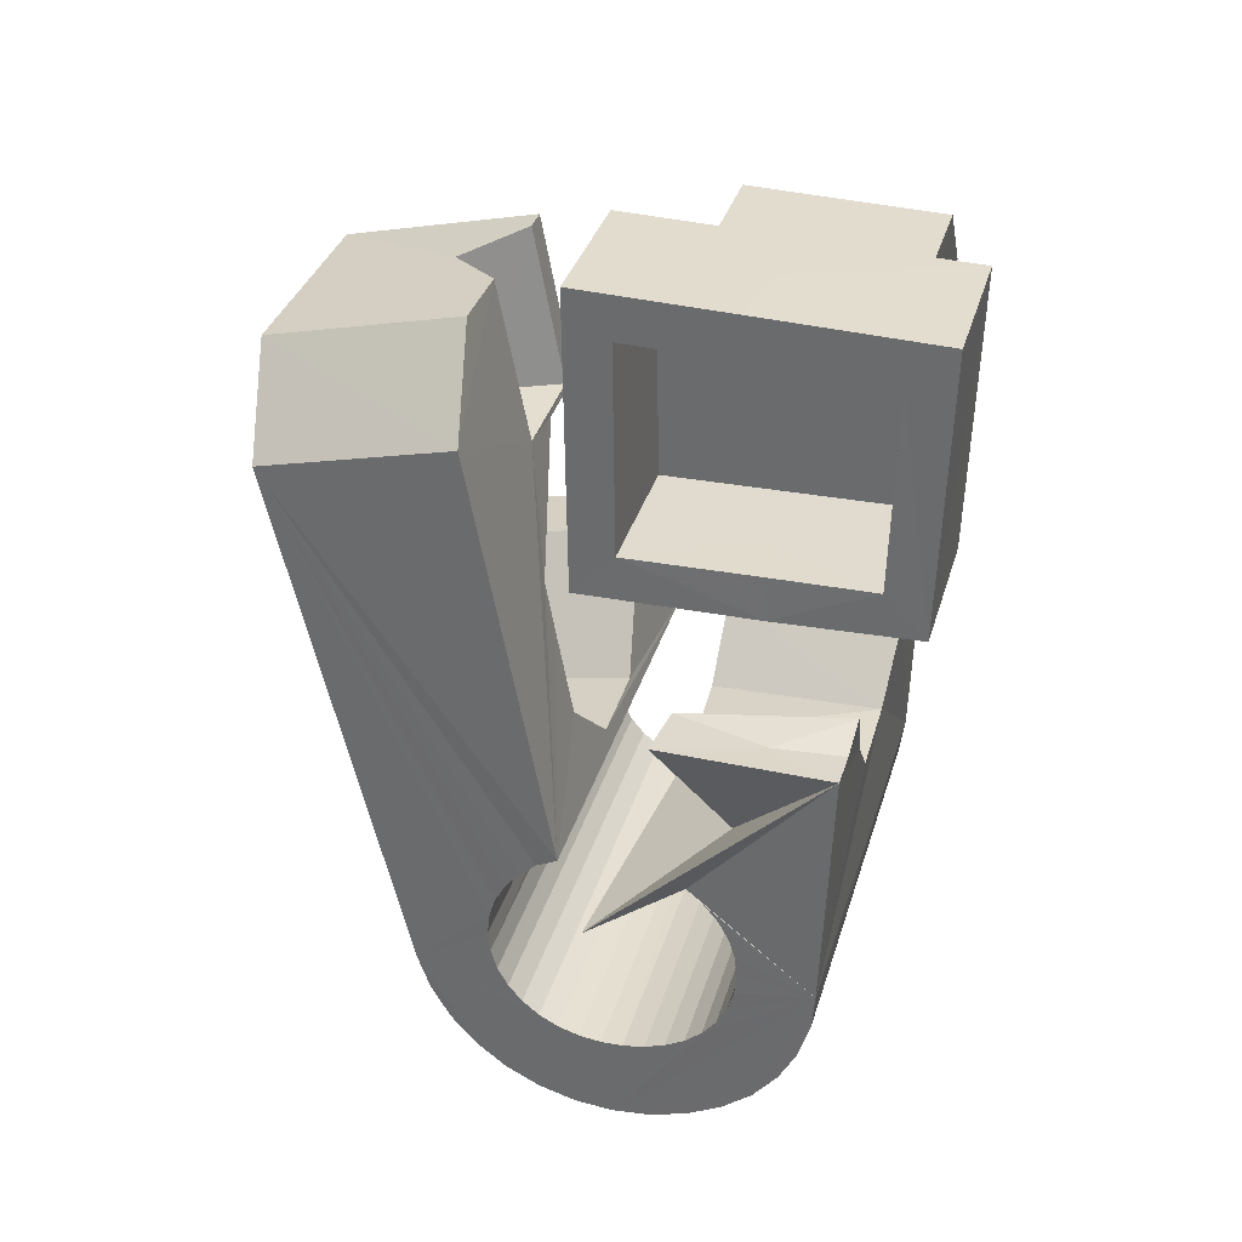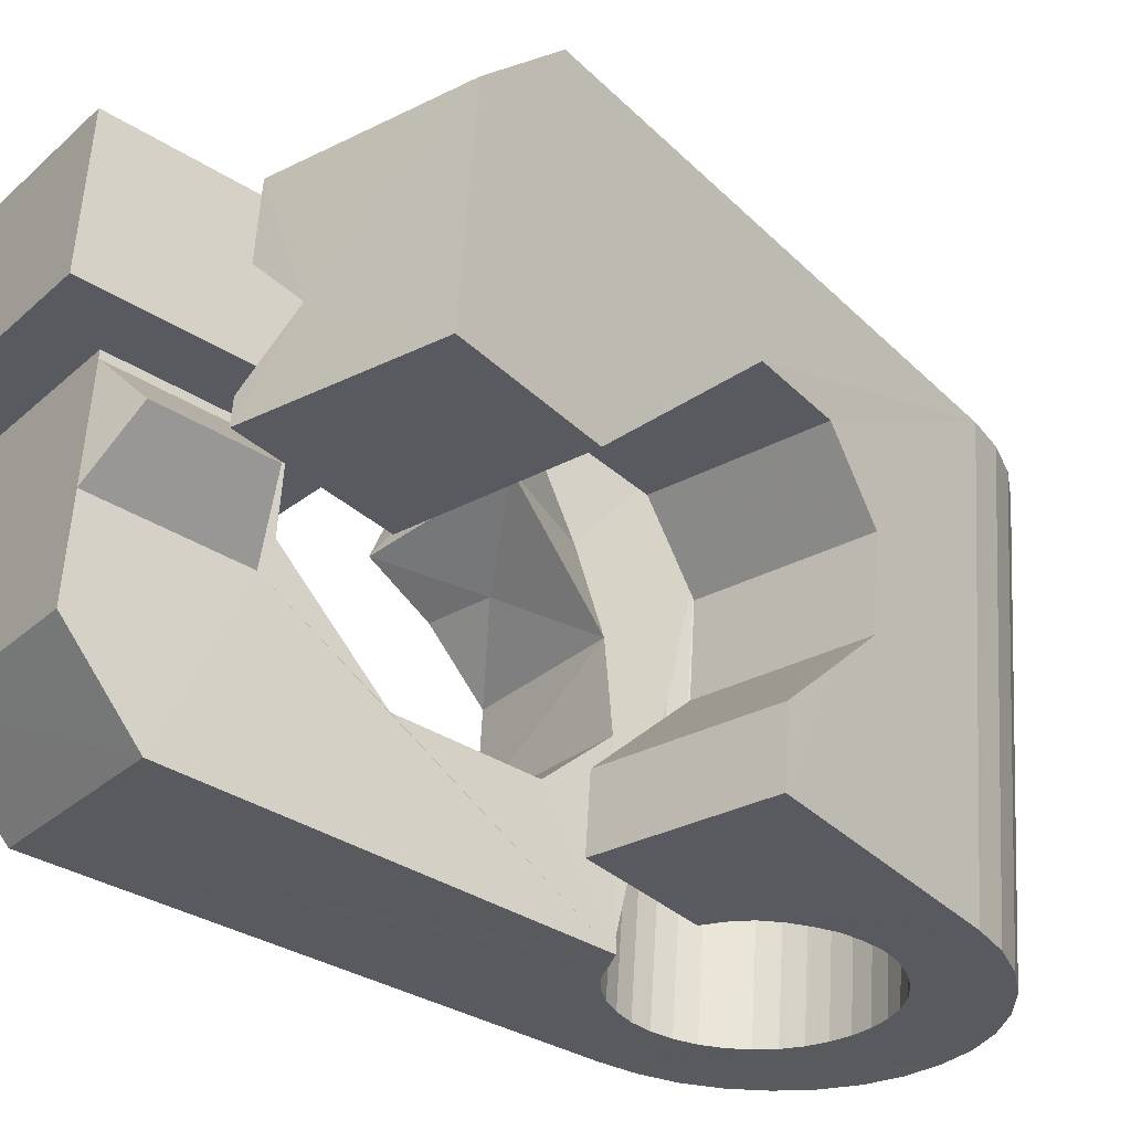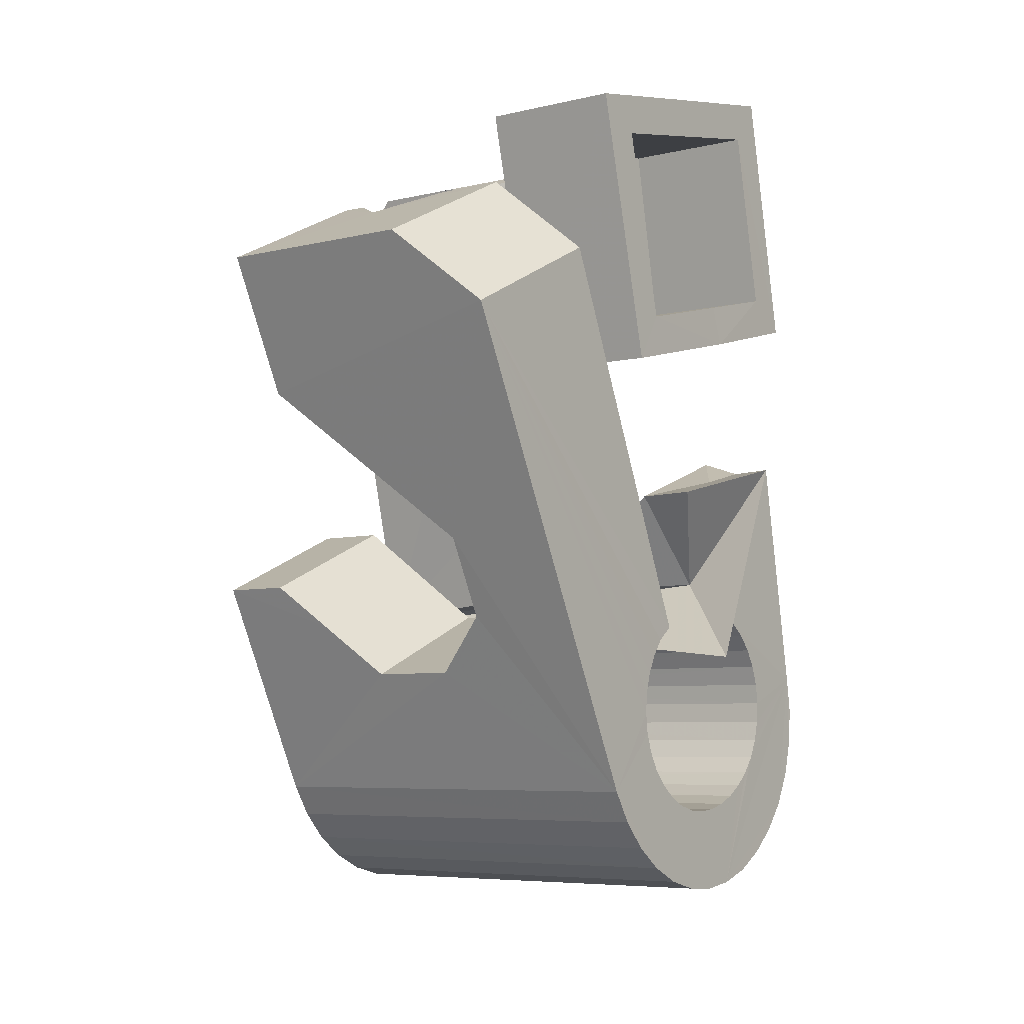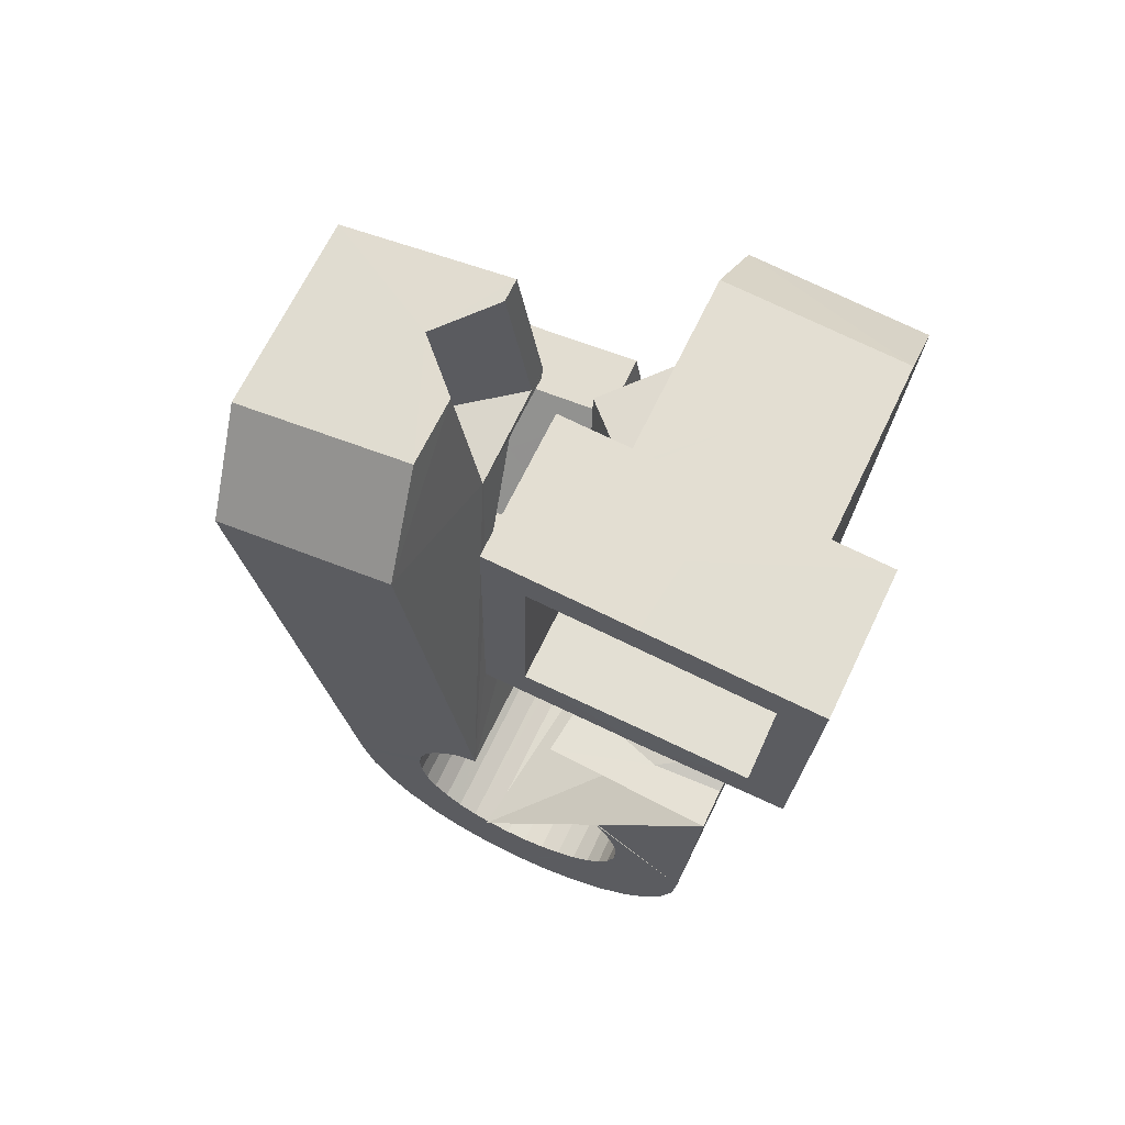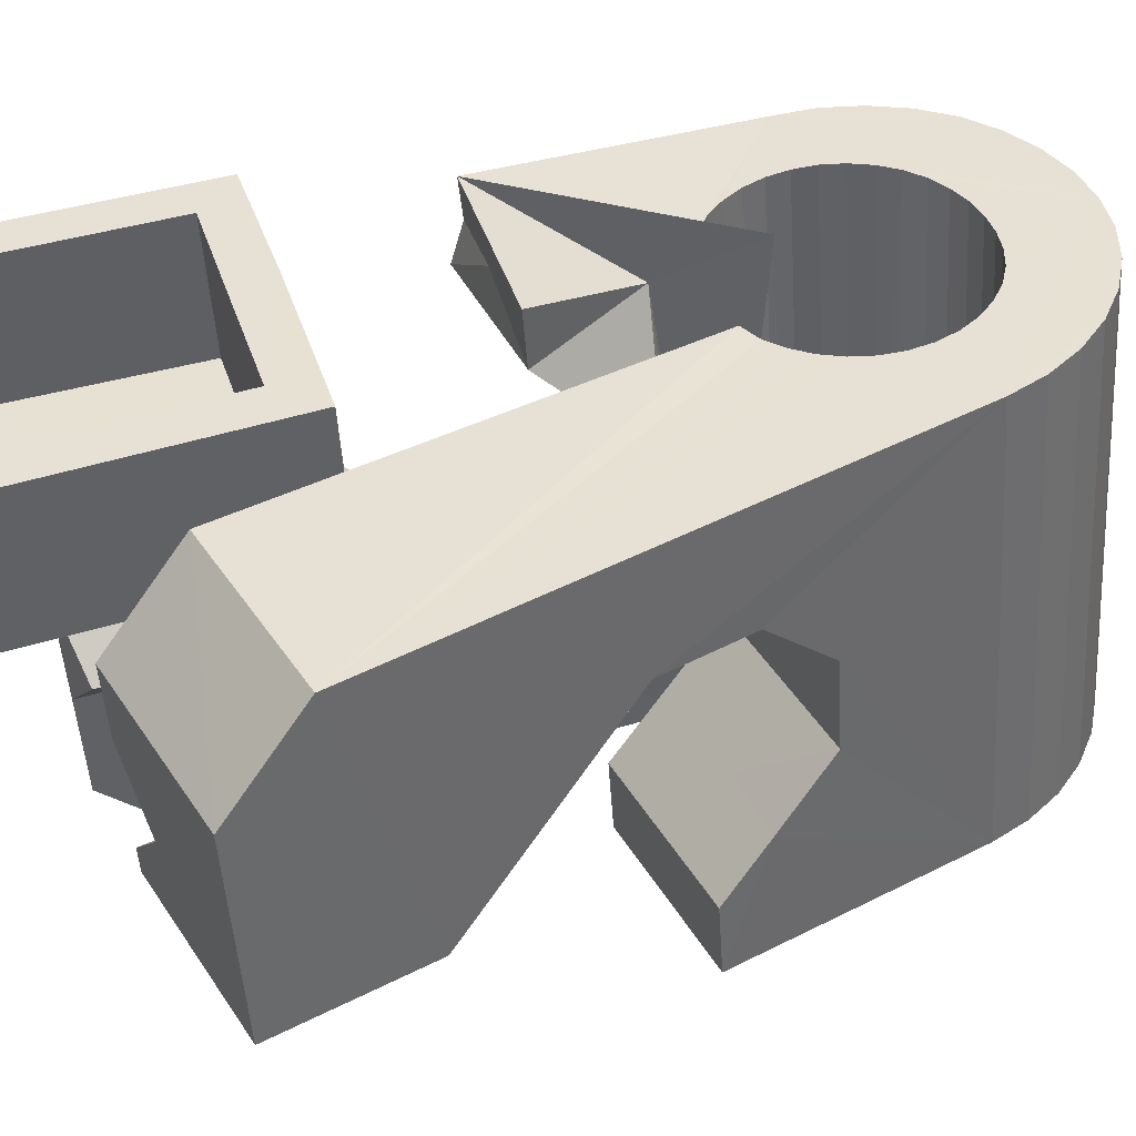
<metadata>
{"format":"obj","ext":"obj","renderer":"f3d","projection":"perspective","resolution":1024,"background":"white","views":[{"elev":41.9,"azim":-180.0,"up":"+Z"},{"elev":-49.0,"azim":51.6,"up":"+Y"},{"elev":7.2,"azim":109.8,"up":"+Z"},{"elev":75.6,"azim":-169.8,"up":"+Z"},{"elev":24.6,"azim":75.2,"up":"+Y"}]}
</metadata>
<code>
v -0.05575 -0.03808 0.04661
v -0.05302 -0.02542 -0.04796
v -0.05301 0.01227 0.07941
v -0.05237 -0.026 0.06318
v -0.05218 -0.02478 -0.05456
v -0.05163 0.01866 0.03177
v -0.05029 -0.02439 -0.061
v -0.04903 -0.01269 0.006425
v -0.04844 -0.0105 -0.009354
v -0.04712 -0.02445 -0.06691
v -0.04604 0.03728 0.08289
v -0.0446 0.001367 -0.01908
v -0.04541 0.01263 0.07227
v -0.04461 0.04369 0.03513
v -0.04442 0.01714 0.03859
v -0.04294 -0.02485 -0.07215
v -0.0421 0.01079 0.06839
v -0.04177 0.0129 0.04169
v -0.04131 0.01432 0.04187
v -0.04058 0.0166 -0.01688
v -0.03989 -0.02931 -0.04683
v -0.03957 -0.02886 -0.05063
v -0.03949 -0.02996 -0.04307
v -0.03878 0.03629 0.07562
v -0.03828 0.02528 -0.004971
v -0.03852 -0.02863 -0.05432
v -0.03836 -0.03075 -0.03949
v -0.03788 -0.02567 -0.0765
v -0.0378 0.04088 0.04196
v -0.0368 -0.02863 -0.05775
v -0.03718 0.03065 0.006992
v -0.0366 -0.03173 -0.03623
v -0.03514 -0.01642 0.005627
v -0.03506 0.0377 0.005521
v -0.03475 -0.000718 0.02607
v -0.03447 -0.02885 -0.0608
v -0.03424 -0.0328 -0.03339
v -0.03409 -0.01584 -0.000679
v -0.03314 0.04464 0.006809
v -0.03217 -0.02679 -0.07985
v -0.03196 0.000609 0.02873
v -0.03142 0.05021 -0.03721
v -0.03165 -0.02927 -0.06336
v -0.03136 -0.03392 -0.03112
v -0.03088 0.05103 -0.04381
v -0.02913 0.001996 0.03134
v -0.02899 0.05141 -0.05021
v -0.02841 -0.0299 -0.06532
v -0.02818 0.01226 0.03051
v -0.0279 -0.03509 -0.02975
v -0.02771 -0.003406 0.02972
v -0.02711 0.01045 0.04111
v -0.02663 0.02238 -0.007321
v -0.02631 0.003372 0.03395
v -0.02597 -0.02822 -0.08199
v -0.02596 0.05142 -0.0562
v -0.02592 0.009517 0.04097
v -0.0256 -0.001686 0.03157
v -0.02506 -0.009623 0.02432
v -0.02491 -0.03069 -0.0667
v -0.02476 -0.03616 -0.02833
v -0.02453 -0.008764 0.0663
v -0.02442 0.005846 0.06825
v -0.02351 -0.04713 0.04634
v -0.0235 2.9e-05 0.03343
v -0.02349 0.004748 0.03657
v -0.02334 0.00399 0.07917
v -0.02287 0.03506 0.004961
v -0.0228 0.02428 0.03202
v -0.02185 0.05101 -0.06152
v -0.02147 0.02619 0.0396
v -0.02142 0.01695 0.08097
v -0.0214 0.001745 0.03529
v -0.02127 -0.03159 -0.06752
v -0.02123 0.03748 0.03361
v -0.02099 0.02116 0.07411
v -0.02067 0.006123 0.03919
v -0.02064 -0.00605 0.03332
v -0.02055 0.03609 0.04104
v -0.01953 -0.02986 -0.08288
v -0.01941 -0.03519 0.06292
v -0.01929 0.003461 0.03714
v -0.01926 -0.003994 0.03442
v -0.01884 -0.0187 -0.01096
v -0.01867 0.04653 -0.03608
v -0.01863 -0.02099 0.004798
v -0.01851 -0.02237 0.01421
v -0.01836 0.04699 -0.03987
v -0.01828 0.04588 -0.03231
v -0.01787 -0.001938 0.03552
v -0.01757 -0.03259 -0.06775
v -0.01731 0.04721 -0.04356
v -0.01719 0.005177 0.039
v -0.01718 0.04506 -0.02873
v -0.01713 0.03028 0.07544
v -0.01672 0.0502 -0.06581
v -0.01648 0.000118 0.03662
v -0.01641 0.02904 0.08272
v -0.01569 -0.006446 -0.0209
v -0.01558 0.04721 -0.04699
v -0.01539 0.04409 -0.02547
v -0.01509 -0.01463 0.03829
v -0.0151 0.002174 0.03772
v -0.01473 -0.01856 0.06527
v -0.01391 -0.03367 -0.06739
v -0.01371 0.004229 0.03882
v -0.01357 -0.008684 0.03692
v -0.01327 0.04701 -0.05005
v -0.01308 -0.03174 -0.08259
v -0.01303 0.04301 -0.02263
v -0.01291 -0.006301 0.03727
v -0.01224 -0.003905 0.03761
v -0.01274 0.008465 -0.01715
v -0.01157 -0.00151 0.03795
v -0.01096 0.04905 -0.06908
v -0.0109 0.000887 0.03829
v -0.0107 -0.0398 -0.03054
v -0.01044 0.04656 -0.05261
v -0.01037 -0.03479 -0.0664
v -0.01023 0.003281 0.03863
v -0.01022 0.04165 -0.02039
v -0.009892 0.004249 0.03998
v -0.009875 0.00411 0.04095
v -0.009508 0.000184 0.06793
v -0.009501 0.005651 0.04018
v -0.009129 0.001569 0.06812
v -0.007274 -0.04047 -0.03256
v -0.0072 0.04593 -0.05456
v -0.007113 -0.03594 -0.06473
v 0.00655 0.04649 -0.02559
v -0.006862 -0.03371 -0.08099
v -0.007934 0.0255 0.003292
v -0.006398 -0.04414 -0.008399
v -0.005649 0.006542 0.03654
v -0.005144 0.001483 0.07192
v -0.004764 0.04763 -0.07126
v -0.004358 -0.04095 -0.03498
v -0.004274 -0.03707 -0.0624
v -0.003706 0.04515 -0.05595
v -0.01789 0.03245 -0.01598
v -0.004003 0.03552 0.005072
v -0.003008 -0.008451 0.04343
v -0.003014 -0.03199 -0.006628
v -0.002742 -0.01139 0.06366
v -0.002167 -0.04111 -0.03809
v -0.001923 -0.03813 -0.05955
v -0.001365 -0.01016 -0.02263
v -0.001098 -0.03572 -0.07817
v -0.000564 -0.04106 -0.04154
v -0.000194 -0.03908 -0.05626
v -6.3e-05 0.04425 -0.05677
v 0.000697 -0.04091 -0.04514
v 0.00085 -0.03988 -0.05266
v 0.001024 0.004334 0.02865
v 0.001002 0.03027 0.03991
v 0.001021 -0.04046 -0.0489
v 0.001456 0.02511 0.07528
v 0.001689 -0.002992 0.07898
v 0.001678 0.04595 -0.07217
v 0.002747 0.004974 -0.02047
v 0.003637 0.04325 -0.05699
v 0.003998 -0.0377 -0.07426
v 0.007305 0.04217 -0.05663
v 0.007929 0.01351 -0.008132
v 0.008015 0.02942 0.03217
v 0.008122 -0.02514 0.03321
v 0.008126 0.0441 -0.07183
v 0.008232 -0.0237 0.03223
v 0.00824 -0.03958 -0.06939
v 0.008712 0.02205 0.08253
v 0.008903 -0.02131 0.03256
v 0.009325 -0.02082 0.03383
v 0.009597 -0.01892 0.0329
v 0.01026 -0.01653 0.03327
v 0.01052 0.03613 -0.01975
v 0.01081 0.01054 0.007224
v 0.01083 0.04104 -0.05564
v 0.01091 -0.01412 0.03359
v 0.01146 -0.04128 -0.06374
v 0.01155 -0.01172 0.03393
v 0.01165 -0.02455 0.03142
v 0.01244 0.00877 0.01641
v 0.01287 -0.0222 0.03081
v 0.01322 -0.0304 0.06051
v 0.0136 -0.04278 -0.05753
v 0.01398 0.03532 -0.0217
v 0.01409 0.0399 -0.05396
v 0.01409 -0.01986 0.0302
v 0.01435 0.04213 -0.07023
v 0.0144 -0.02609 0.0611
v 0.01431 -0.002042 0.03654
v 0.01507 -0.02539 0.03062
v 0.0153 -0.01751 0.02959
v 0.01542 -0.02562 -0.01864
v 0.01652 -0.01516 0.02898
v 0.01684 -0.0231 0.02906
v 0.01682 0.03494 -0.02426
v 0.01693 0.03877 -0.05163
v 0.01773 -0.01282 0.02837
v 0.01849 -0.02624 0.02981
v 0.0186 -0.0208 0.0275
v 0.01918 0.03471 -0.02727
v 0.01928 0.03771 -0.04879
v 0.01961 -0.007392 0.06376
v 0.02011 0.04012 -0.06741
v 0.02036 -0.0185 0.02594
v 0.02046 -0.006374 0.02035
v 0.0208 -0.02399 0.0273
v 0.02093 0.03469 -0.03068
v 0.02102 0.03676 -0.04551
v 0.02195 -0.01454 0.0372
v 0.02205 0.03492 -0.03434
v 0.02206 0.03596 -0.0419
v 0.02213 -0.01621 0.02438
v 0.02242 0.03532 -0.03814
v 0.02311 -0.02175 0.02479
v 0.02313 0.00501 0.06556
v 0.02333 -0.0515 -0.01539
v 0.02389 -0.01392 0.02281
v 0.02423 0.02196 0.05337
v 0.02476 0.007996 -0.002469
v 0.02521 0.03814 -0.0635
v 0.02542 -0.0195 0.02228
v 0.02622 -0.01896 0.05994
v 0.02671 -0.03935 -0.01364
v 0.02705 0.006519 0.003396
v 0.02712 -0.02933 -0.02084
v 0.02757 -0.0173 -0.02942
v 0.02773 -0.01725 0.01977
v 0.02945 0.03626 -0.05863
v 0.03003 -0.01503 0.01724
v 0.03182 -0.002197 -0.02729
v 0.03268 0.03456 -0.05298
v 0.03484 0.0331 -0.04677
v 0.03728 0.006277 -0.01502
v 0.03955 -0.03287 0.0258
v 0.04091 0.0031 0.000131
v 0.04538 -0.03816 0.05149
v 0.05536 -0.002704 0.05656
v 0.05613 0.01436 0.04439
f 166 236 238
f 166 238 184
f 164 235 221
f 235 237 221
f 237 226 221
f 226 176 221
f 176 164 221
f 160 232 164
f 232 235 164
f 160 147 228
f 160 228 232
f 172 190 211
f 190 224 211
f 211 191 172
f 211 224 204
f 211 204 191
f 20 113 53
f 113 132 53
f 132 31 53
f 31 25 53
f 25 20 53
f 99 113 12
f 113 20 12
f 99 12 84
f 12 9 84
f 84 9 38
f 9 8 38
f 8 33 38
f 33 86 38
f 86 84 38
f 123 124 142
f 124 144 142
f 142 102 123
f 142 144 104
f 142 104 102
f 104 144 124
f 122 120 106
f 122 106 93
f 35 33 8
f 35 8 18
f 41 35 18
f 46 41 18
f 54 46 18
f 66 54 18
f 77 66 18
f 122 93 77
f 18 122 77
f 86 33 87
f 33 35 59
f 35 51 59
f 51 78 59
f 78 107 59
f 107 87 59
f 87 33 59
f 103 106 116
f 106 120 116
f 103 82 93
f 103 93 106
f 82 66 77
f 82 77 93
f 97 103 114
f 103 116 114
f 97 73 82
f 97 82 103
f 82 73 66
f 73 54 66
f 90 97 112
f 97 114 112
f 90 65 73
f 90 73 97
f 73 65 54
f 65 46 54
f 83 90 111
f 90 112 111
f 83 58 65
f 83 65 90
f 65 58 46
f 58 41 46
f 83 111 107
f 83 107 78
f 58 83 78
f 58 78 51
f 58 51 41
f 51 35 41
f 166 168 181
f 166 181 192
f 231 226 237
f 231 237 236
f 229 231 236
f 223 229 236
f 216 223 236
f 208 216 236
f 200 208 236
f 166 192 200
f 236 166 200
f 176 226 182
f 226 231 207
f 231 219 207
f 219 199 207
f 199 180 207
f 180 182 207
f 182 226 207
f 183 181 171
f 181 168 171
f 183 196 192
f 183 192 181
f 196 208 200
f 196 200 192
f 188 183 173
f 183 171 173
f 188 201 196
f 188 196 183
f 196 201 208
f 201 216 208
f 193 188 174
f 188 173 174
f 193 206 201
f 193 201 188
f 201 206 216
f 206 223 216
f 195 193 178
f 193 174 178
f 195 214 206
f 195 206 193
f 206 214 223
f 214 229 223
f 195 178 180
f 195 180 199
f 214 195 199
f 214 199 219
f 214 219 229
f 219 231 229
f 19 52 57
f 52 125 57
f 125 122 57
f 122 18 57
f 18 19 57
f 171 168 166
f 117 133 143
f 204 217 220
f 117 143 147
f 191 204 220
f 191 220 175
f 173 171 166
f 174 173 166
f 178 174 166
f 180 178 166
f 184 190 172
f 166 184 172
f 180 166 172
f 180 172 191
f 182 180 191
f 117 147 160
f 182 191 175
f 176 182 175
f 164 176 175
f 160 164 175
f 175 117 160
f 227 225 218
f 227 218 185
f 228 227 185
f 239 238 236
f 232 228 185
f 240 239 236
f 240 236 237
f 232 185 234
f 235 232 234
f 234 240 237
f 237 235 234
f 161 151 91
f 151 74 91
f 91 105 163
f 91 163 161
f 105 119 177
f 105 177 163
f 119 129 187
f 119 187 177
f 129 138 198
f 129 198 187
f 138 146 203
f 138 203 198
f 146 150 210
f 146 210 203
f 150 153 210
f 153 213 210
f 153 156 213
f 156 215 213
f 156 152 212
f 156 212 215
f 152 149 212
f 149 209 212
f 149 145 209
f 145 202 209
f 145 137 197
f 145 197 202
f 137 127 186
f 137 186 197
f 127 117 175
f 127 175 186
f 130 140 50
f 140 61 50
f 50 44 121
f 50 121 130
f 44 37 110
f 44 110 121
f 37 32 101
f 37 101 110
f 32 27 94
f 32 94 101
f 27 23 94
f 23 89 94
f 23 21 89
f 21 85 89
f 21 22 88
f 21 88 85
f 22 26 92
f 22 92 88
f 26 30 100
f 26 100 92
f 30 36 108
f 30 108 100
f 36 43 108
f 43 118 108
f 43 48 118
f 48 128 118
f 48 60 139
f 48 139 128
f 60 74 139
f 74 151 139
f 233 234 185
f 233 185 179
f 179 169 233
f 169 230 233
f 169 162 222
f 169 222 230
f 162 148 205
f 162 205 222
f 148 131 189
f 148 189 205
f 131 109 167
f 131 167 189
f 109 80 159
f 109 159 167
f 80 55 159
f 55 136 159
f 55 40 115
f 55 115 136
f 40 28 115
f 28 96 115
f 28 16 70
f 28 70 96
f 16 10 56
f 16 56 70
f 10 7 56
f 7 47 56
f 7 5 47
f 5 45 47
f 5 2 45
f 2 42 45
f 132 141 68
f 141 39 68
f 39 34 68
f 34 31 68
f 31 132 68
f 39 141 140
f 175 220 240
f 159 136 115
f 205 189 167
f 47 45 42
f 70 56 47
f 70 47 42
f 233 230 222
f 115 96 70
f 159 115 70
f 159 70 42
f 205 167 159
f 234 233 222
f 222 205 159
f 234 222 159
f 39 140 130
f 39 130 121
f 42 39 121
f 42 121 110
f 42 110 101
f 42 101 94
f 42 94 89
f 42 89 85
f 42 85 88
f 42 88 92
f 42 92 100
f 42 100 108
f 159 42 108
f 159 108 118
f 159 118 128
f 159 128 139
f 159 139 151
f 159 151 161
f 159 161 163
f 159 163 177
f 234 159 177
f 234 177 187
f 234 187 198
f 234 198 203
f 234 203 210
f 234 210 213
f 234 213 215
f 234 215 212
f 240 234 212
f 186 175 240
f 197 186 240
f 202 197 240
f 209 202 240
f 212 209 240
f 225 227 194
f 227 228 194
f 228 147 194
f 147 143 194
f 143 225 194
f 218 225 133
f 225 143 133
f 49 52 19
f 17 63 67
f 6 49 19
f 17 67 3
f 6 19 17
f 17 3 6
f 67 63 126
f 125 52 49
f 158 67 126
f 125 49 154
f 126 125 154
f 126 154 158
f 170 98 72
f 98 11 72
f 11 3 72
f 3 67 72
f 67 158 72
f 158 170 72
f 29 79 75
f 29 75 14
f 98 95 24
f 11 98 24
f 24 29 14
f 14 11 24
f 157 95 98
f 75 79 155
f 157 98 170
f 165 75 155
f 165 155 157
f 170 165 157
f 135 13 76
f 13 24 76
f 24 95 76
f 95 157 76
f 157 135 76
f 134 15 13
f 13 135 134
f 13 15 29
f 13 29 24
f 15 134 71
f 134 155 71
f 155 79 71
f 79 29 71
f 29 15 71
f 134 135 157
f 134 157 155
f 165 170 154
f 170 158 154
f 14 75 69
f 75 165 69
f 165 154 69
f 154 49 69
f 49 6 69
f 6 14 69
f 11 14 3
f 14 6 3
f 224 190 184
f 217 204 224
f 224 184 238
f 239 217 224
f 224 238 239
f 4 81 62
f 81 104 62
f 104 124 62
f 124 126 62
f 126 63 62
f 63 17 62
f 17 4 62
f 218 133 117
f 61 64 1
f 40 55 80
f 109 131 148
f 2 5 7
f 7 10 16
f 2 7 16
f 162 169 179
f 16 28 40
f 16 40 80
f 2 16 80
f 80 109 148
f 162 179 185
f 80 148 162
f 80 162 185
f 218 117 127
f 218 127 137
f 185 218 137
f 185 137 145
f 185 145 149
f 185 149 152
f 185 152 156
f 185 156 153
f 185 153 150
f 185 150 146
f 80 185 146
f 80 146 138
f 80 138 129
f 80 129 119
f 80 119 105
f 80 105 91
f 80 91 74
f 80 74 60
f 80 60 48
f 80 48 43
f 2 80 43
f 2 43 36
f 2 36 30
f 2 30 26
f 2 26 22
f 2 22 21
f 2 21 23
f 2 23 27
f 1 2 27
f 50 61 1
f 44 50 1
f 37 44 1
f 32 37 1
f 27 32 1
f 116 120 122
f 140 141 132
f 104 81 64
f 140 132 113
f 102 104 64
f 102 64 61
f 114 116 122
f 112 114 122
f 111 112 122
f 107 111 122
f 126 124 123
f 125 126 123
f 122 125 123
f 107 122 123
f 107 123 102
f 87 107 102
f 140 113 99
f 87 102 61
f 86 87 61
f 84 86 61
f 99 84 61
f 61 140 99
f 25 31 34
f 4 17 19
f 1 4 19
f 25 34 39
f 25 39 42
f 20 25 42
f 12 20 42
f 12 42 2
f 9 12 2
f 9 2 1
f 1 19 18
f 1 18 8
f 1 8 9
f 240 220 239
f 220 217 239
f 81 4 64
f 4 1 64

</code>
